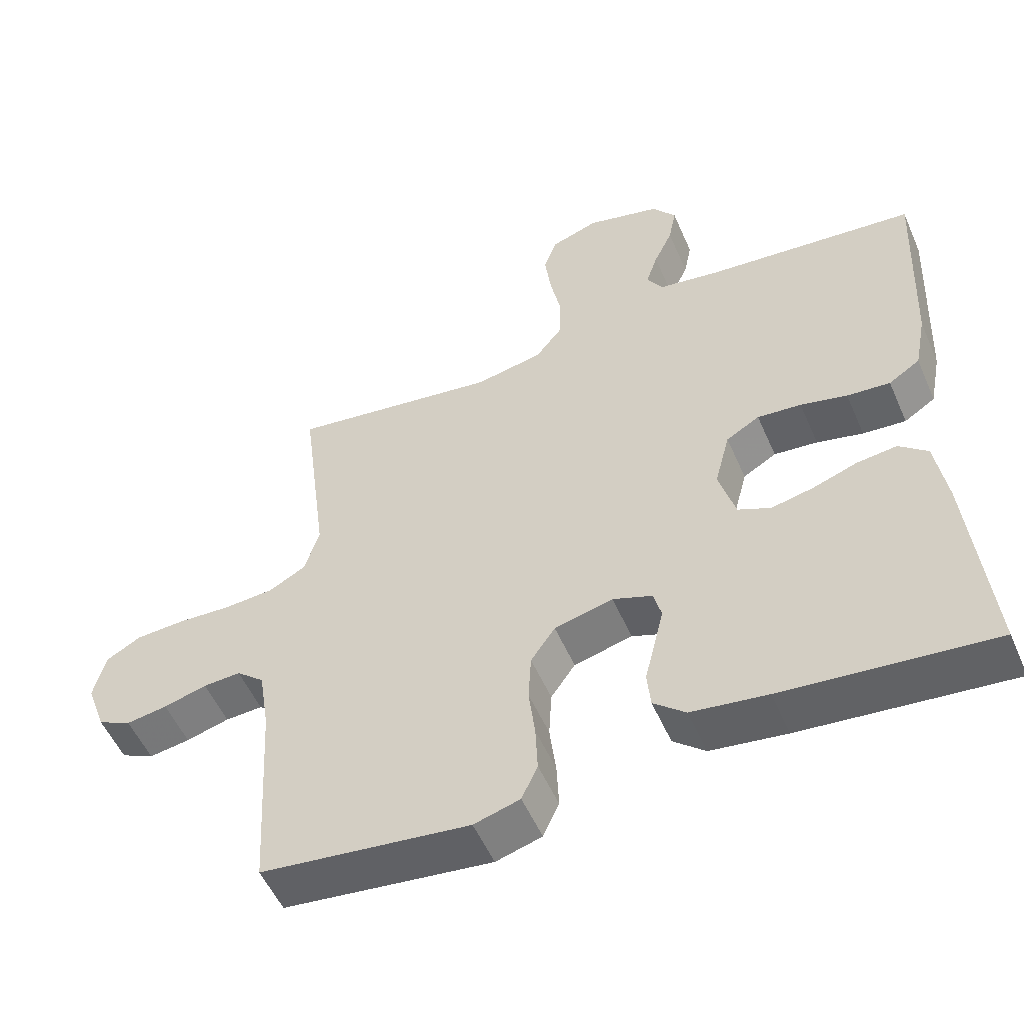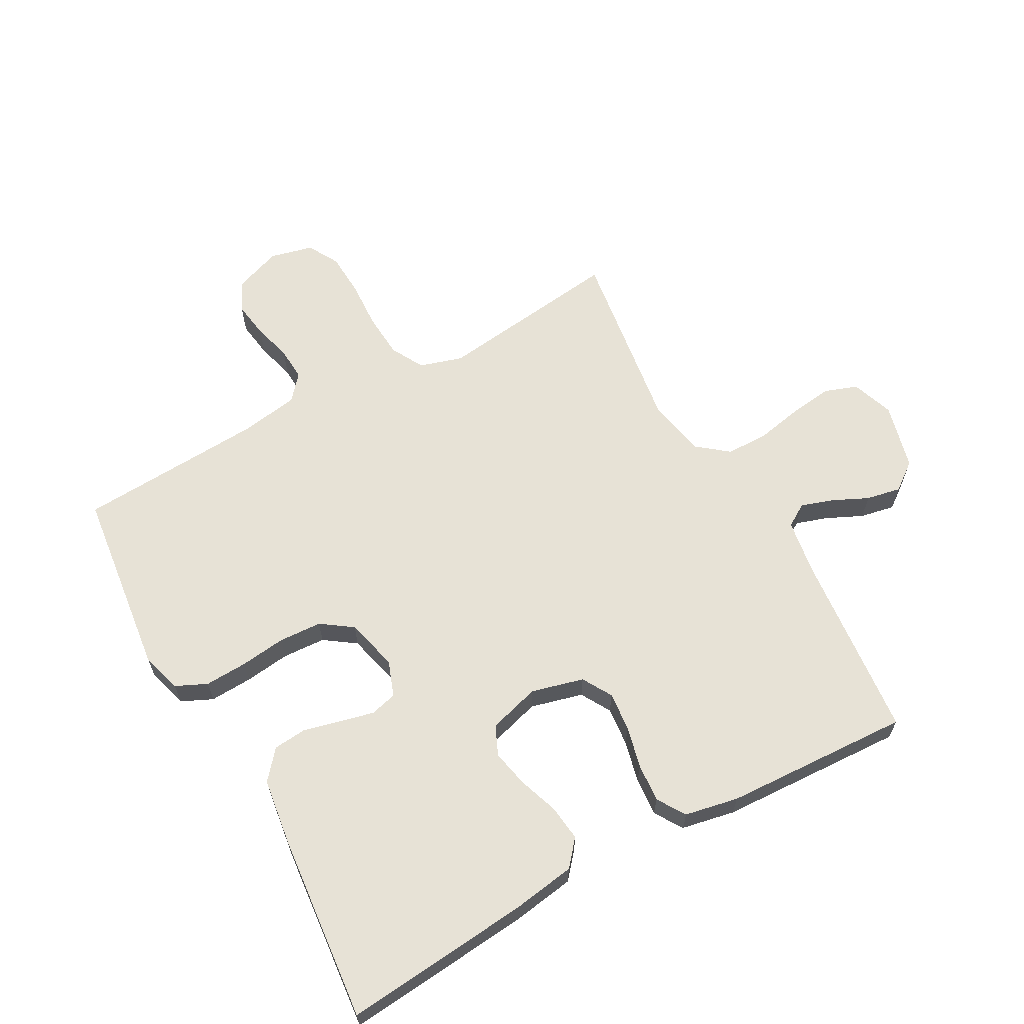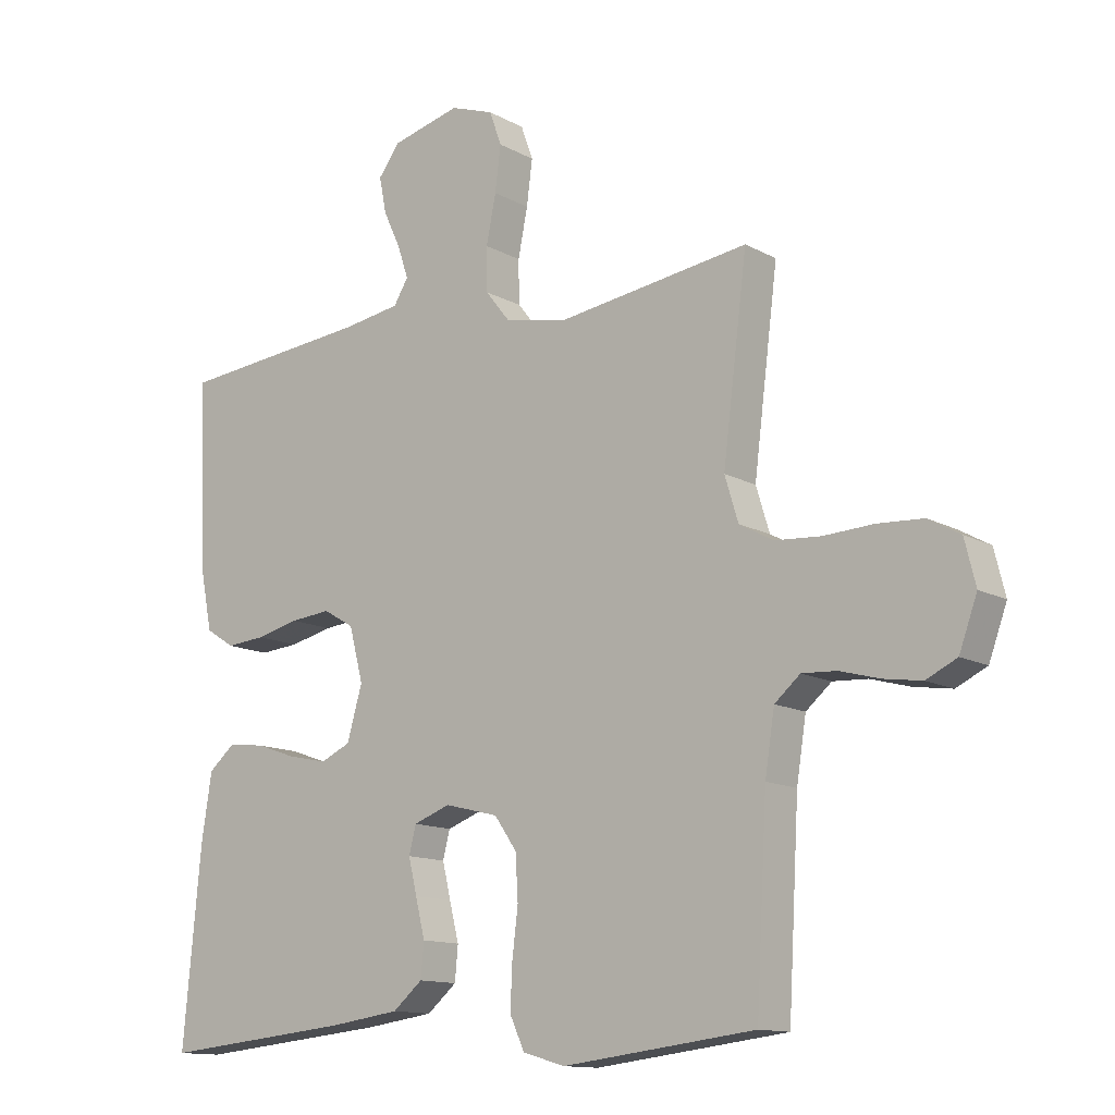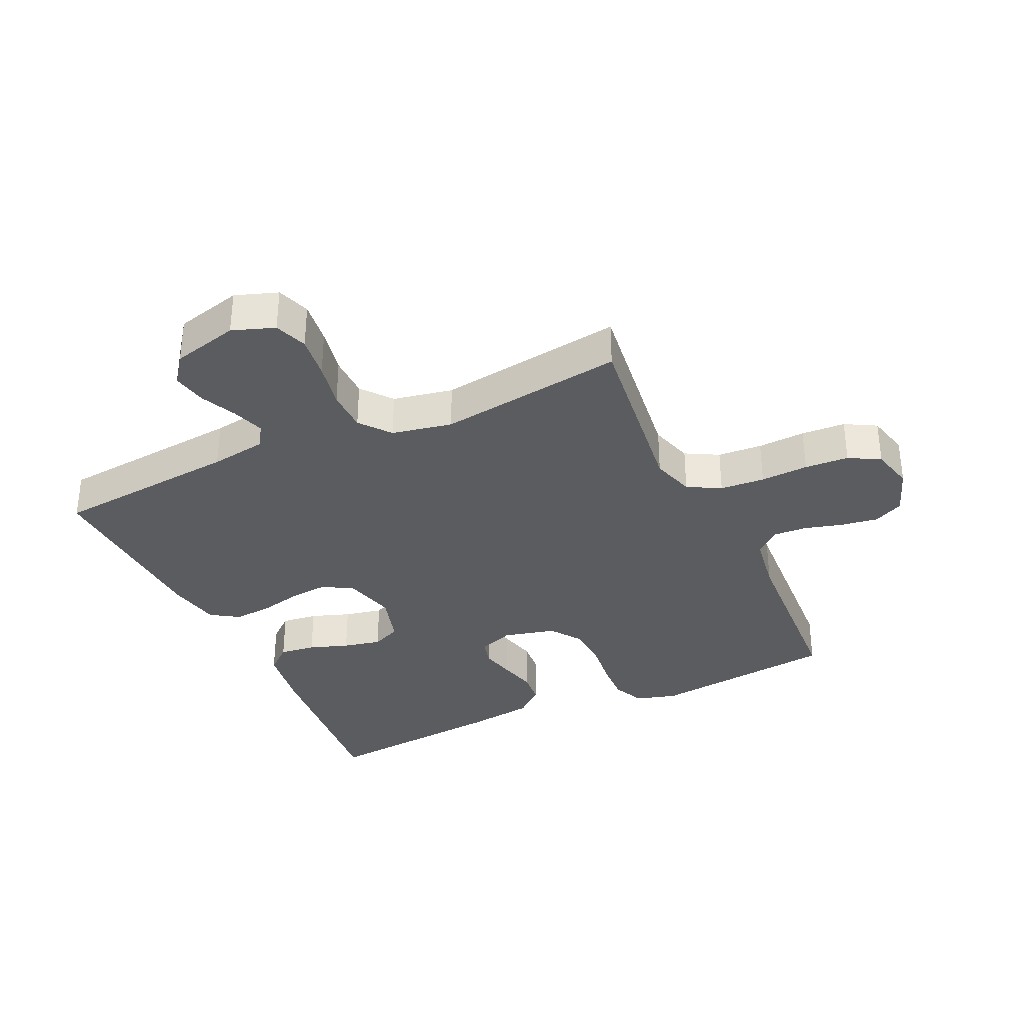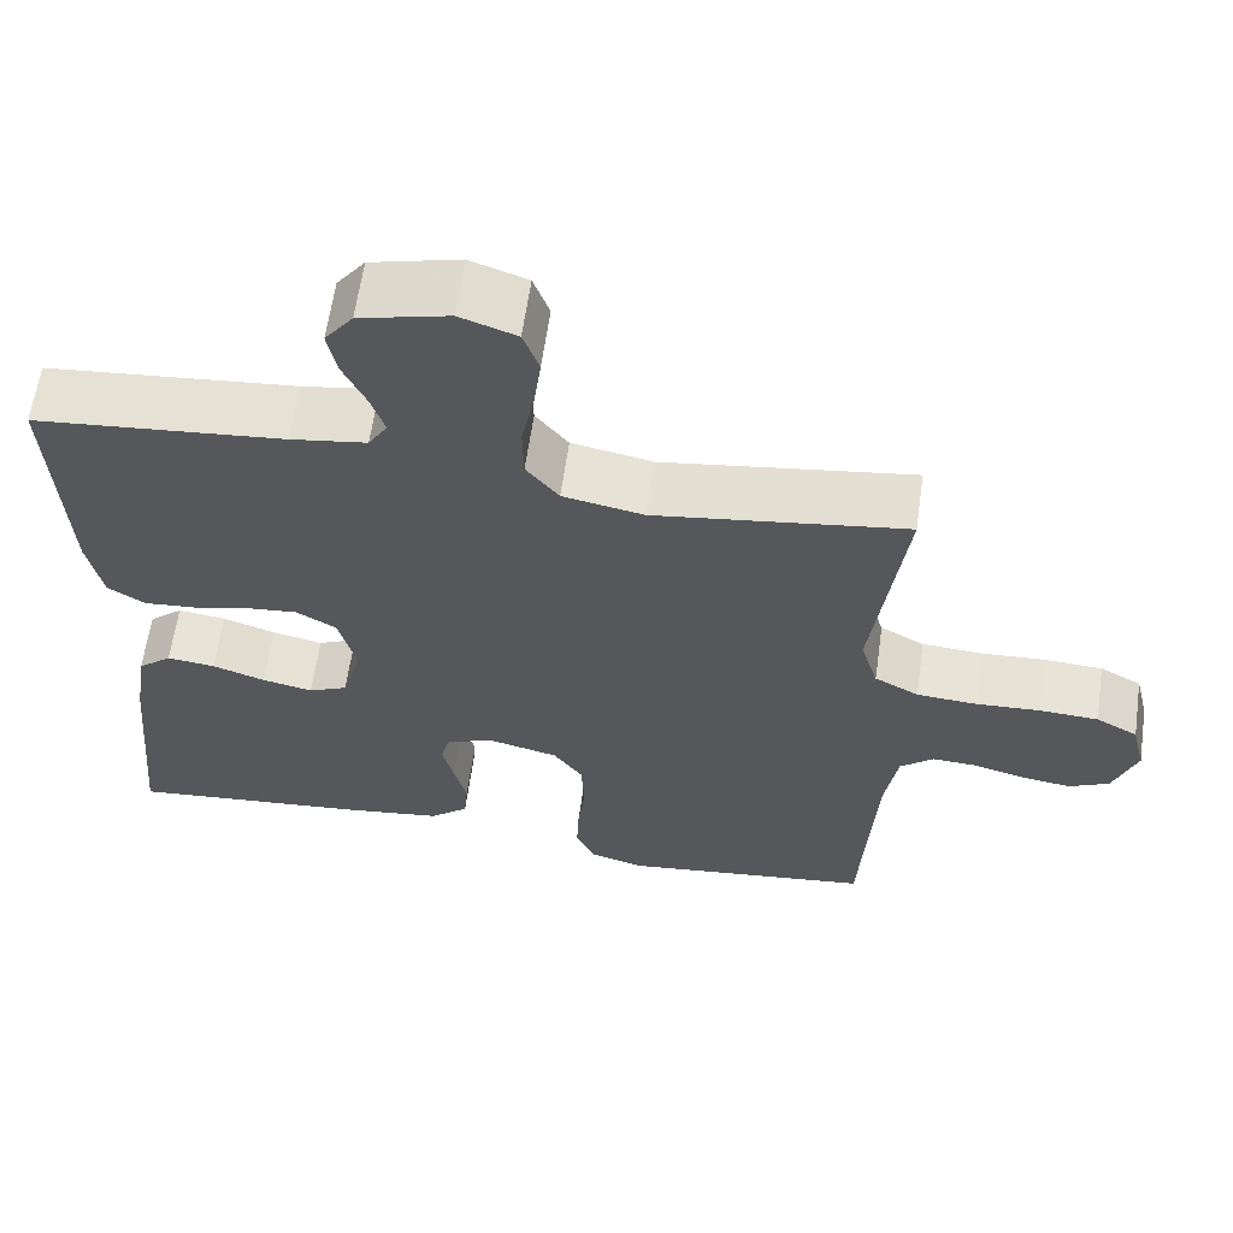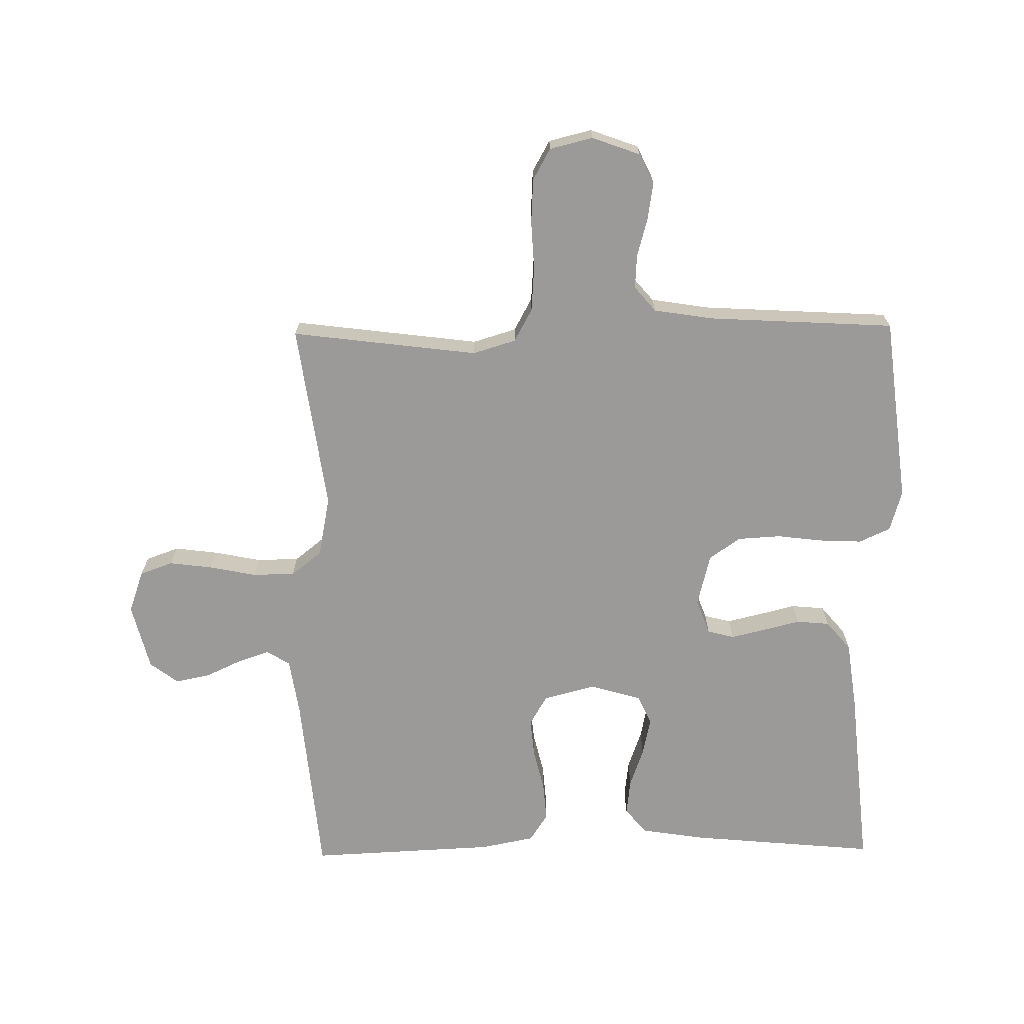
<metadata>
{"format":"obj","ext":"obj","renderer":"f3d","projection":"perspective","resolution":1024,"background":"white","views":[{"elev":-53.4,"azim":-156.7,"up":"+Z"},{"elev":63.5,"azim":-118.9,"up":"+Y"},{"elev":-12.9,"azim":38.7,"up":"+Z"},{"elev":-34.2,"azim":24.9,"up":"+Y"},{"elev":62.1,"azim":8.1,"up":"+Z"},{"elev":-69.4,"azim":90.8,"up":"+Y"}]}
</metadata>
<code>
v 0.5 0.07 -0.5
v 0.2 0.07 -0.536
v 0.134 0.07 -0.517
v 0.111 0.07 -0.467
v 0.114 0.07 -0.399
v 0.123 0.07 -0.325
v 0.119 0.07 -0.256
v 0.084 0.07 -0.206
v 0 0.07 -0.185
v -0.057 0.07 -0.206
v -0.068 0.07 -0.249
v -0.055 0.07 -0.304
v -0.04 0.07 -0.364
v -0.045 0.07 -0.417
v -0.091 0.07 -0.456
v -0.2 0.07 -0.471
v -0.5 0.07 -0.5
v -0.472 0.07 -0.2
v -0.456 0.07 -0.097
v -0.415 0.07 -0.062
v -0.357 0.07 -0.069
v -0.294 0.07 -0.091
v -0.233 0.07 -0.104
v -0.186 0.07 -0.083
v -0.162 0.07 0
v -0.184 0.07 0.084
v -0.232 0.07 0.112
v -0.295 0.07 0.106
v -0.362 0.07 0.09
v -0.424 0.07 0.085
v -0.469 0.07 0.114
v -0.486 0.07 0.2
v -0.5 0.07 0.5
v -0.2 0.07 0.528
v -0.109 0.07 0.542
v -0.086 0.07 0.579
v -0.103 0.07 0.63
v -0.13 0.07 0.688
v -0.141 0.07 0.744
v -0.107 0.07 0.789
v 0 0.07 0.816
v 0.068 0.07 0.792
v 0.087 0.07 0.739
v 0.078 0.07 0.669
v 0.063 0.07 0.594
v 0.064 0.07 0.526
v 0.103 0.07 0.477
v 0.2 0.07 0.458
v 0.5 0.07 0.5
v 0.462 0.07 0.2
v 0.483 0.07 0.131
v 0.536 0.07 0.102
v 0.608 0.07 0.097
v 0.685 0.07 0.101
v 0.756 0.07 0.097
v 0.806 0.07 0.069
v 0.823 0.07 0
v 0.795 0.07 -0.077
v 0.747 0.07 -0.1
v 0.688 0.07 -0.091
v 0.626 0.07 -0.074
v 0.572 0.07 -0.071
v 0.532 0.07 -0.105
v 0.517 0.07 -0.2
v 0.5 0 -0.5
v 0.2 0 -0.536
v 0.134 0 -0.517
v 0.111 0 -0.467
v 0.114 0 -0.399
v 0.123 0 -0.325
v 0.119 0 -0.256
v 0.084 0 -0.206
v 0 0 -0.185
v -0.057 0 -0.206
v -0.068 0 -0.249
v -0.055 0 -0.304
v -0.04 0 -0.364
v -0.045 0 -0.417
v -0.091 0 -0.456
v -0.2 0 -0.471
v -0.5 0 -0.5
v -0.472 0 -0.2
v -0.456 0 -0.097
v -0.415 0 -0.062
v -0.357 0 -0.069
v -0.294 0 -0.091
v -0.233 0 -0.104
v -0.186 0 -0.083
v -0.162 0 0
v -0.184 0 0.084
v -0.232 0 0.112
v -0.295 0 0.106
v -0.362 0 0.09
v -0.424 0 0.085
v -0.469 0 0.114
v -0.486 0 0.2
v -0.5 0 0.5
v -0.2 0 0.528
v -0.109 0 0.542
v -0.086 0 0.579
v -0.103 0 0.63
v -0.13 0 0.688
v -0.141 0 0.744
v -0.107 0 0.789
v 0 0 0.816
v 0.068 0 0.792
v 0.087 0 0.739
v 0.078 0 0.669
v 0.063 0 0.594
v 0.064 0 0.526
v 0.103 0 0.477
v 0.2 0 0.458
v 0.5 0 0.5
v 0.462 0 0.2
v 0.483 0 0.131
v 0.536 0 0.102
v 0.608 0 0.097
v 0.685 0 0.101
v 0.756 0 0.097
v 0.806 0 0.069
v 0.823 0 0
v 0.795 0 -0.077
v 0.747 0 -0.1
v 0.688 0 -0.091
v 0.626 0 -0.074
v 0.572 0 -0.071
v 0.532 0 -0.105
v 0.517 0 -0.2
f 58 59 60 61
f 58 61 62
f 57 58 62
f 56 57 62
f 53 54 55 56
f 52 53 56 62
f 51 52 62 63
f 48 49 50
f 47 48 50 51
f 42 43 44 45
f 40 41 42 45
f 40 45 46
f 37 38 39 40
f 36 37 40 46
f 35 36 46 47
f 31 32 33 34
f 28 29 30 31
f 27 28 31 34
f 26 27 34 35
f 19 20 21 22
f 19 22 23
f 18 19 23
f 17 18 23
f 16 17 23 24
f 12 13 14 15
f 11 12 15 16
f 10 11 16 24
f 3 4 5 6
f 1 2 3 6
f 64 1 6 7
f 63 64 7 8
f 51 63 8 9
f 25 26 35 47
f 24 25 47 51
f 9 10 24 51
f 125 124 123 122
f 126 125 122
f 126 122 121
f 126 121 120
f 120 119 118 117
f 126 120 117 116
f 127 126 116 115
f 114 113 112
f 115 114 112 111
f 109 108 107 106
f 109 106 105 104
f 110 109 104
f 104 103 102 101
f 110 104 101 100
f 111 110 100 99
f 98 97 96 95
f 95 94 93 92
f 98 95 92 91
f 99 98 91 90
f 86 85 84 83
f 87 86 83
f 87 83 82
f 87 82 81
f 88 87 81 80
f 79 78 77 76
f 80 79 76 75
f 88 80 75 74
f 70 69 68 67
f 70 67 66 65
f 71 70 65 128
f 72 71 128 127
f 73 72 127 115
f 111 99 90 89
f 115 111 89 88
f 115 88 74 73
f 1 65 66 2
f 2 66 67 3
f 3 67 68 4
f 4 68 69 5
f 5 69 70 6
f 6 70 71 7
f 7 71 72 8
f 8 72 73 9
f 9 73 74 10
f 10 74 75 11
f 11 75 76 12
f 12 76 77 13
f 13 77 78 14
f 14 78 79 15
f 15 79 80 16
f 16 80 81 17
f 17 81 82 18
f 18 82 83 19
f 19 83 84 20
f 20 84 85 21
f 21 85 86 22
f 22 86 87 23
f 23 87 88 24
f 24 88 89 25
f 25 89 90 26
f 26 90 91 27
f 27 91 92 28
f 28 92 93 29
f 29 93 94 30
f 30 94 95 31
f 31 95 96 32
f 32 96 97 33
f 33 97 98 34
f 34 98 99 35
f 35 99 100 36
f 36 100 101 37
f 37 101 102 38
f 38 102 103 39
f 39 103 104 40
f 40 104 105 41
f 41 105 106 42
f 42 106 107 43
f 43 107 108 44
f 44 108 109 45
f 45 109 110 46
f 46 110 111 47
f 47 111 112 48
f 48 112 113 49
f 49 113 114 50
f 50 114 115 51
f 51 115 116 52
f 52 116 117 53
f 53 117 118 54
f 54 118 119 55
f 55 119 120 56
f 56 120 121 57
f 57 121 122 58
f 58 122 123 59
f 59 123 124 60
f 60 124 125 61
f 61 125 126 62
f 62 126 127 63
f 63 127 128 64
f 64 128 65 1

</code>
